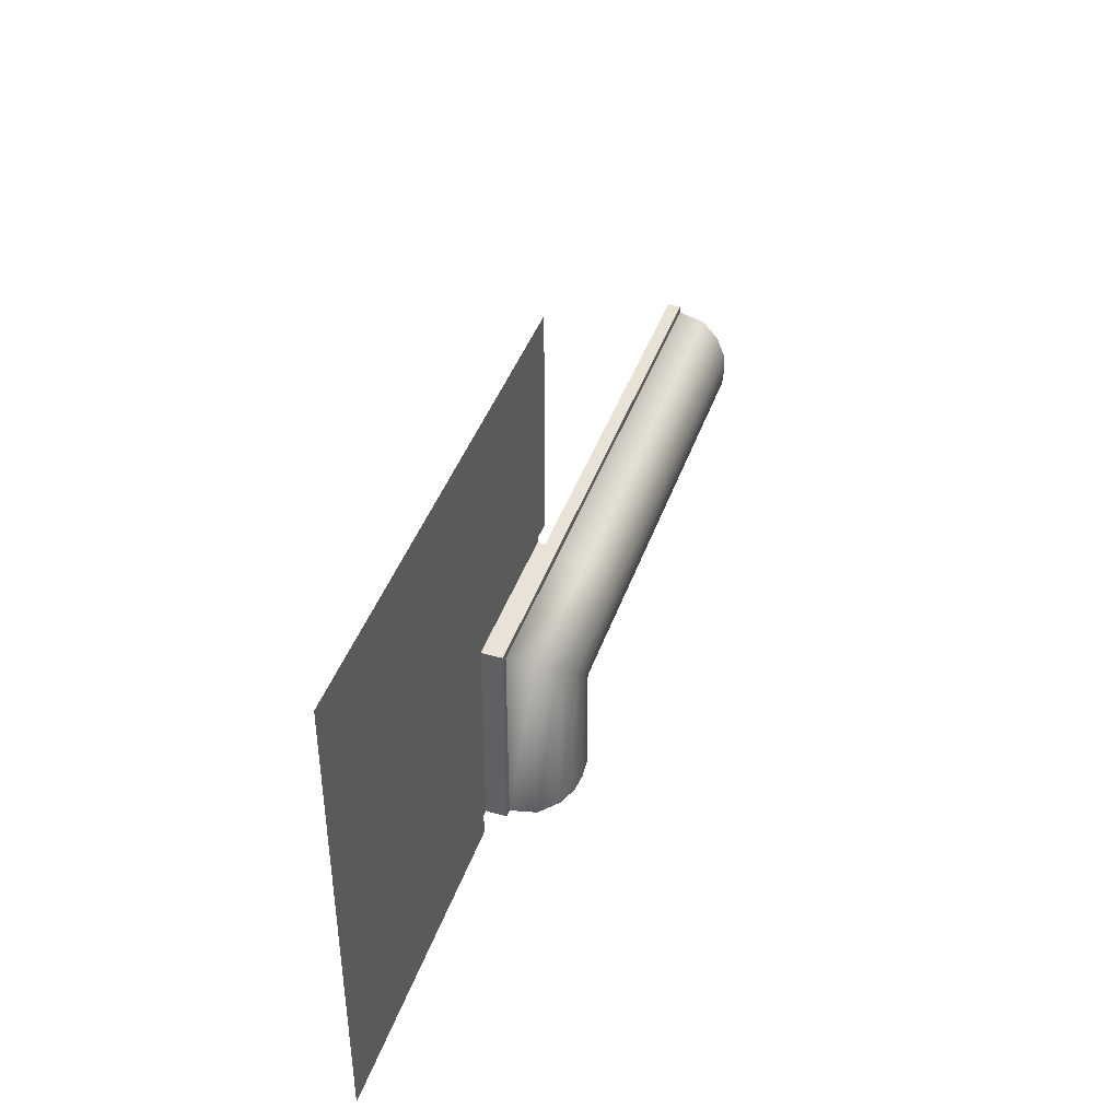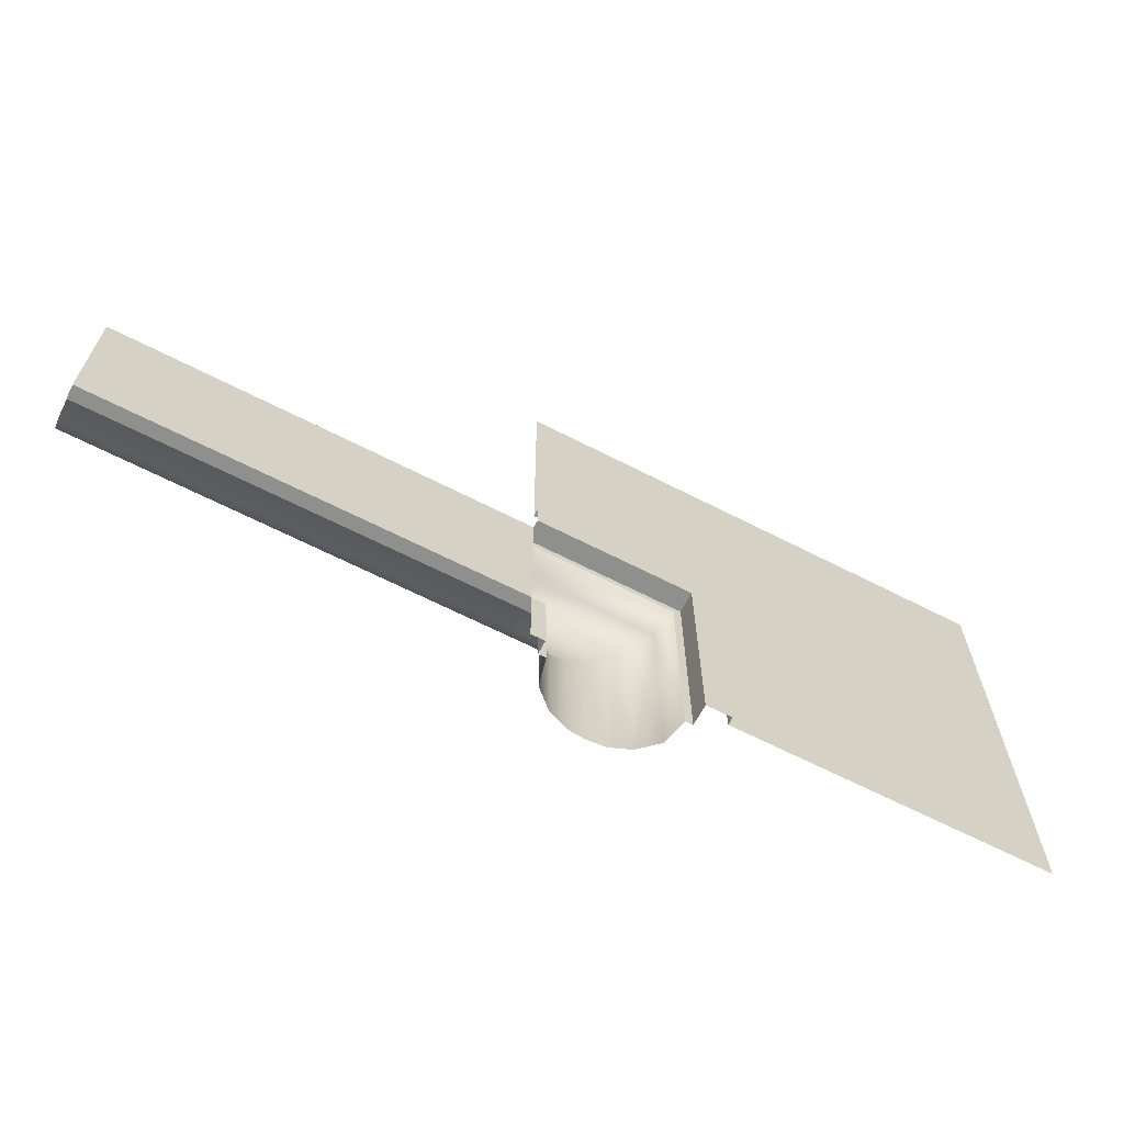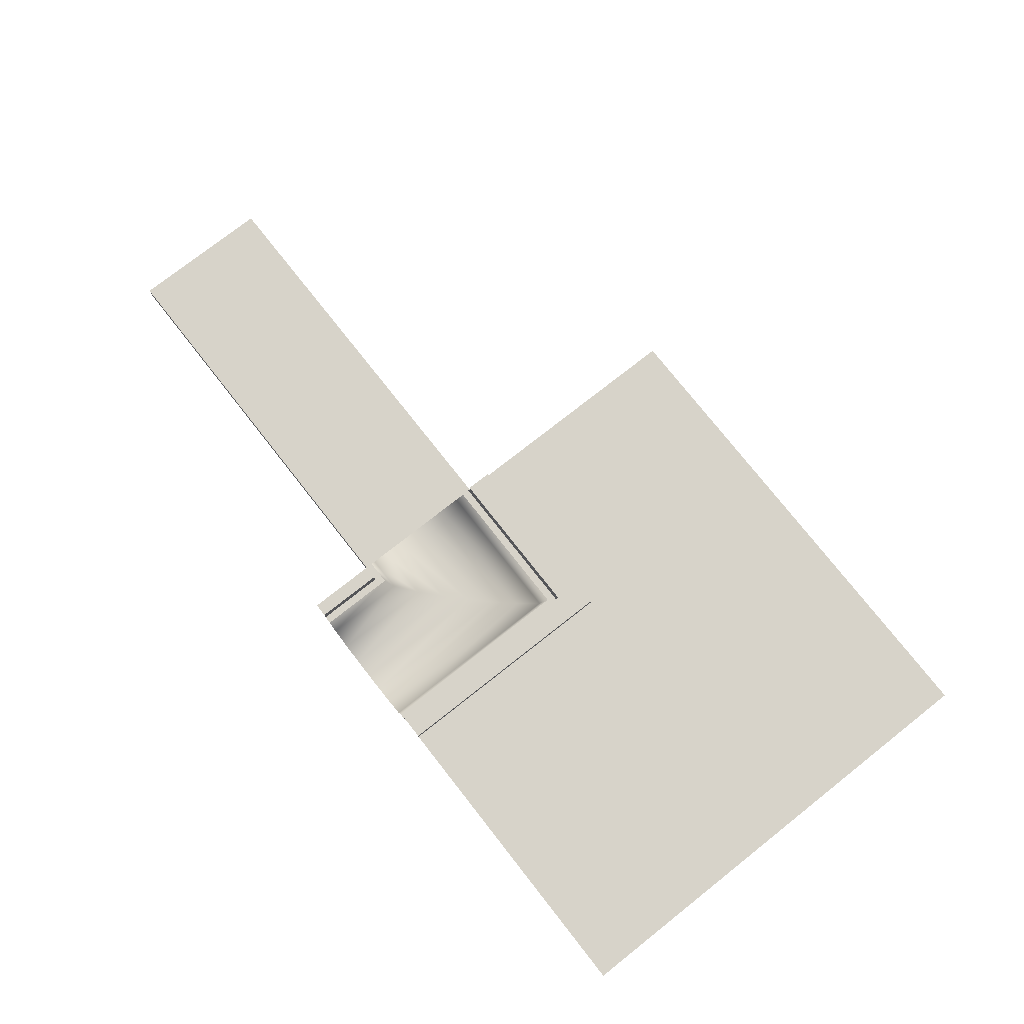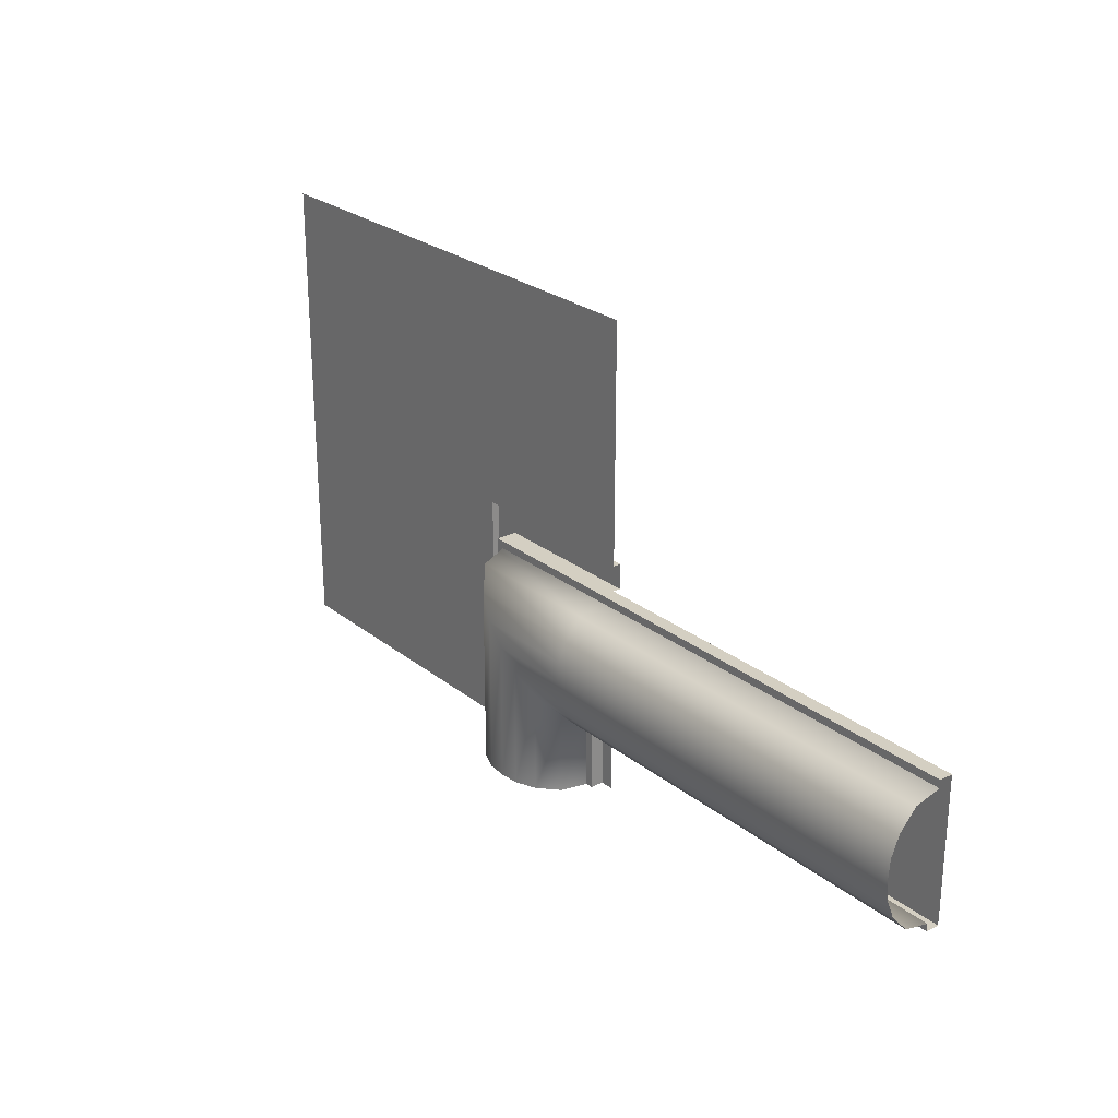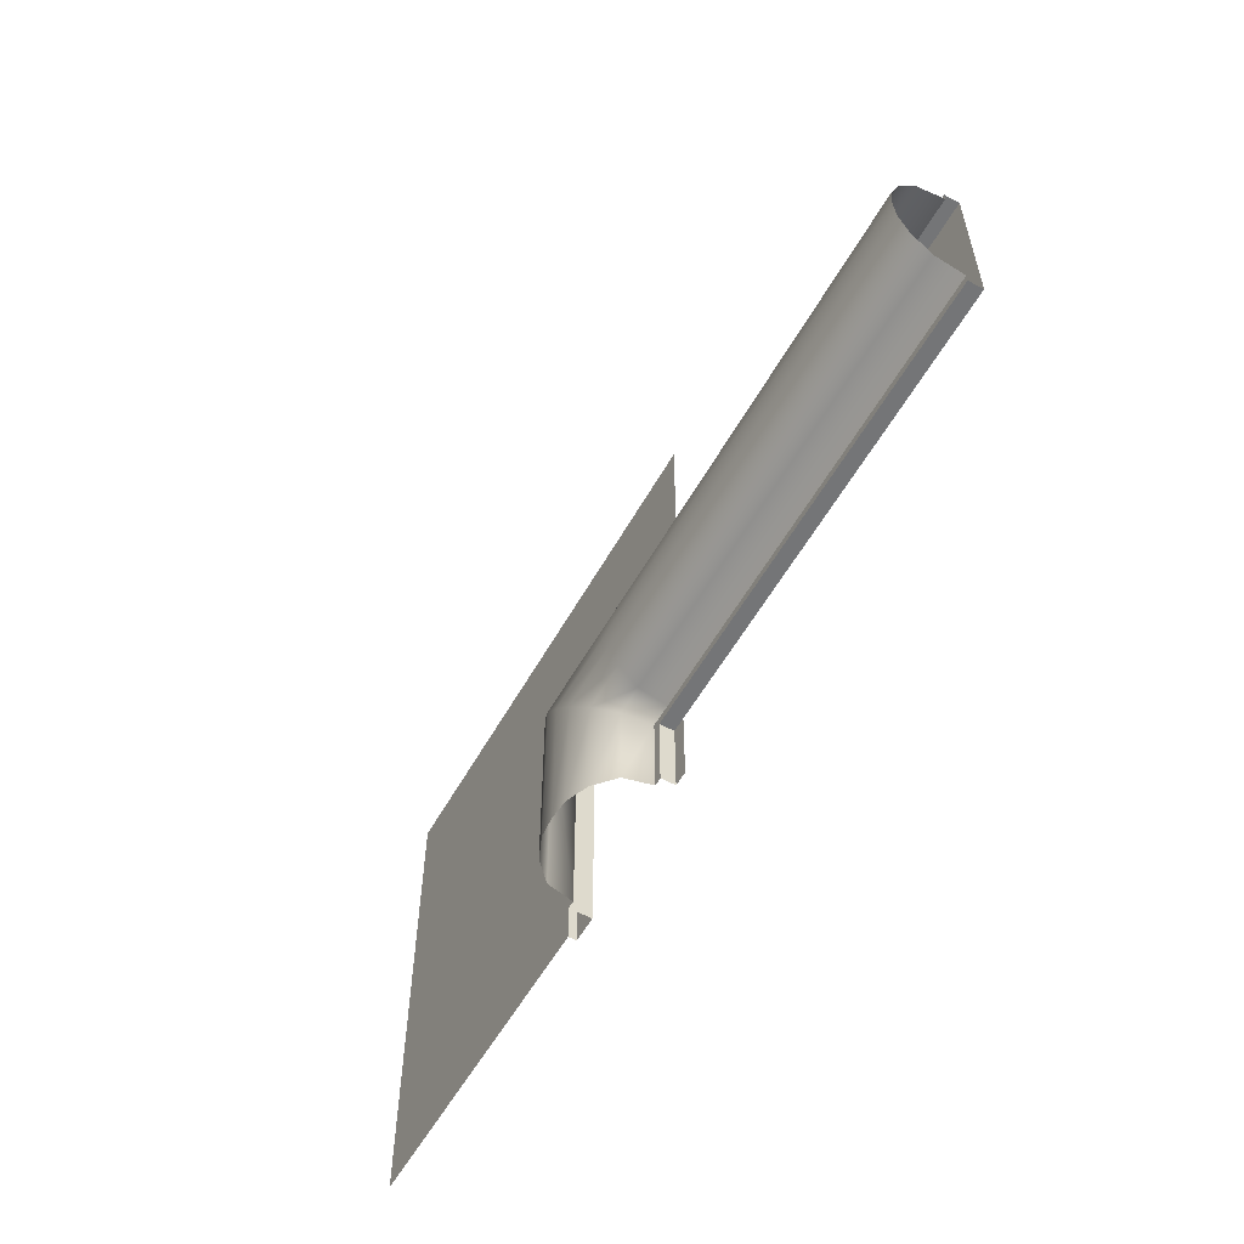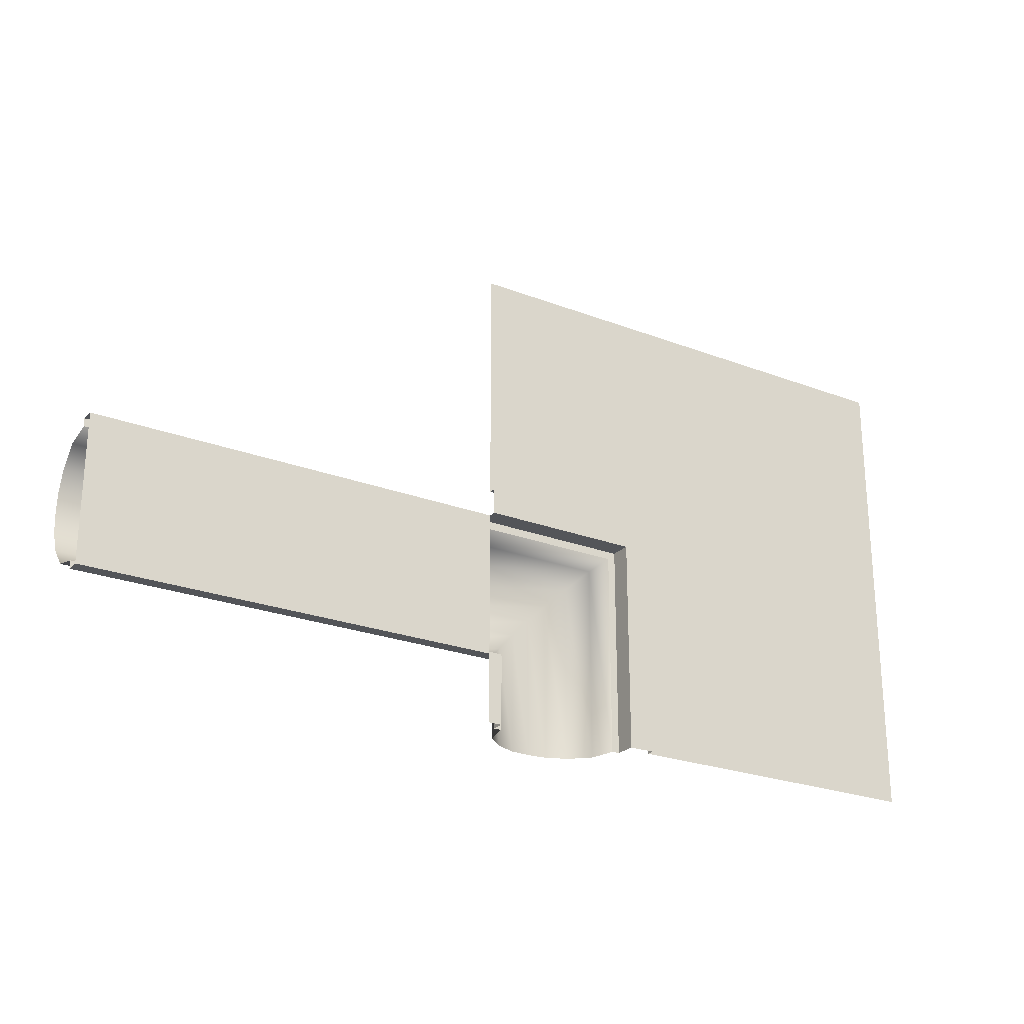
<metadata>
{"format":"obj","ext":"obj","renderer":"f3d","projection":"perspective","resolution":1024,"background":"white","views":[{"elev":41.9,"azim":-71.5,"up":"+Z"},{"elev":-65.1,"azim":152.7,"up":"+Z"},{"elev":76.3,"azim":-128.2,"up":"+Y"},{"elev":25.8,"azim":51.1,"up":"+Z"},{"elev":-56.4,"azim":61.0,"up":"+Z"},{"elev":-24.4,"azim":147.8,"up":"+Z"}]}
</metadata>
<code>
o object_static_sewerBigTunnelFloor_Cube.001
v 1.491 0.142 -10.82
v -10.91 0.142 -10.82
v 1.491 0.142 -1.517
v -10.91 0.142 -1.517
v 7.58 -1.406 -7.606
v 6.854 -2.064 -6.88
v 6.057 -2.388 -6.082
v 6.057 -2.388 -10.82
v 6.854 -2.064 -10.82
v 7.58 -1.406 -10.82
v 3.031 -1.406 -10.82
v 3.757 -2.064 -10.82
v 4.554 -2.388 -10.82
v 4.554 -2.388 -4.58
v 3.757 -2.064 -3.783
v 7.819 -0.3858 -10.82
v 8.12 -0.3858 -10.82
v 5.305 -2.45 -10.82
v 5.306 -2.45 -5.331
v 8.651 0.142 7.781
v 2.491 -0.3858 -10.82
v 2.792 -0.3858 -10.82
v 2.491 0.442 -10.82
v 1.491 0.442 -10.82
v 1.491 0.442 -1.517
v 2.491 0.442 -2.517
v 8.12 -0.3858 -8.146
v 8.12 0.142 -8.146
v 8.12 0.142 -10.82
v 8.651 0.142 -10.82
v -10.91 0.142 7.781
v 8.651 0.142 -1.517
v 8.651 -1.406 -7.606
v 8.651 -2.064 -6.88
v 8.651 -2.388 -6.082
v 3.031 -1.406 -3.057
v 8.651 -2.388 -4.58
v 8.651 -2.064 -3.783
v 8.651 -1.406 -3.057
v 7.819 -0.3858 -7.845
v 8.651 -2.45 -5.331
v 8.651 -0.3858 -2.517
v 2.491 -0.3858 -2.517
v 8.651 -0.3858 -7.845
v 8.651 -0.3858 -2.818
v 2.792 -0.3858 -2.818
v 1.491 0.142 7.781
v 8.651 0.442 -1.517
v 8.651 0.442 -2.517
v 8.651 -0.3858 -8.146
v 8.651 0.142 -8.146
v 8.651 0.142 -8.676
v 24.79 -1.406 -7.606
v 24.79 -2.064 -6.88
v 24.79 -2.388 -6.082
v 24.79 -2.388 -4.58
v 24.79 -2.064 -3.783
v 24.79 -1.406 -3.057
v 24.79 -2.45 -5.331
v 24.79 -0.3858 -2.517
v 24.79 -0.3858 -7.845
v 24.79 -0.3858 -2.818
v 2.491 0.142 -2.517
v 24.79 -0.3858 -8.146
v 24.79 0.142 -8.146
v 2.491 0.142 -10.82
v 8.651 0.142 -2.517
v 24.79 0.142 -2.517
f 4 3 1 2
f 16 40 27 17
f 21 43 46 22
f 25 24 1 3
f 26 23 24 25
f 63 43 21 66
f 29 28 52 30
f 27 28 29 17
f 40 44 50 27
f 43 42 45 46
f 48 25 3 32
f 49 26 25 48
f 67 42 43 63
f 28 51 52
f 50 51 28 27
f 3 4 31 47
f 3 47 20 32
f 51 50 64 65
f 45 42 60 62
f 49 67 63 26
f 50 44 61 64
f 26 63 66 23
f 42 67 68 60
f 65 68 67 51
f 12 15 14 13
f 8 7 6 9
f 9 6 5 10
f 22 46 36 11
f 11 36 15 12
f 18 19 7 8
f 13 14 19 18
f 10 5 40 16
f 15 38 37 14
f 7 35 34 6
f 6 34 33 5
f 46 45 39 36
f 36 39 38 15
f 19 41 35 7
f 14 37 41 19
f 5 33 44 40
f 33 34 54 53
f 44 33 53 61
f 41 37 56 59
f 34 35 55 54
f 39 45 62 58
f 35 41 59 55
f 38 39 58 57
f 37 38 57 56

</code>
